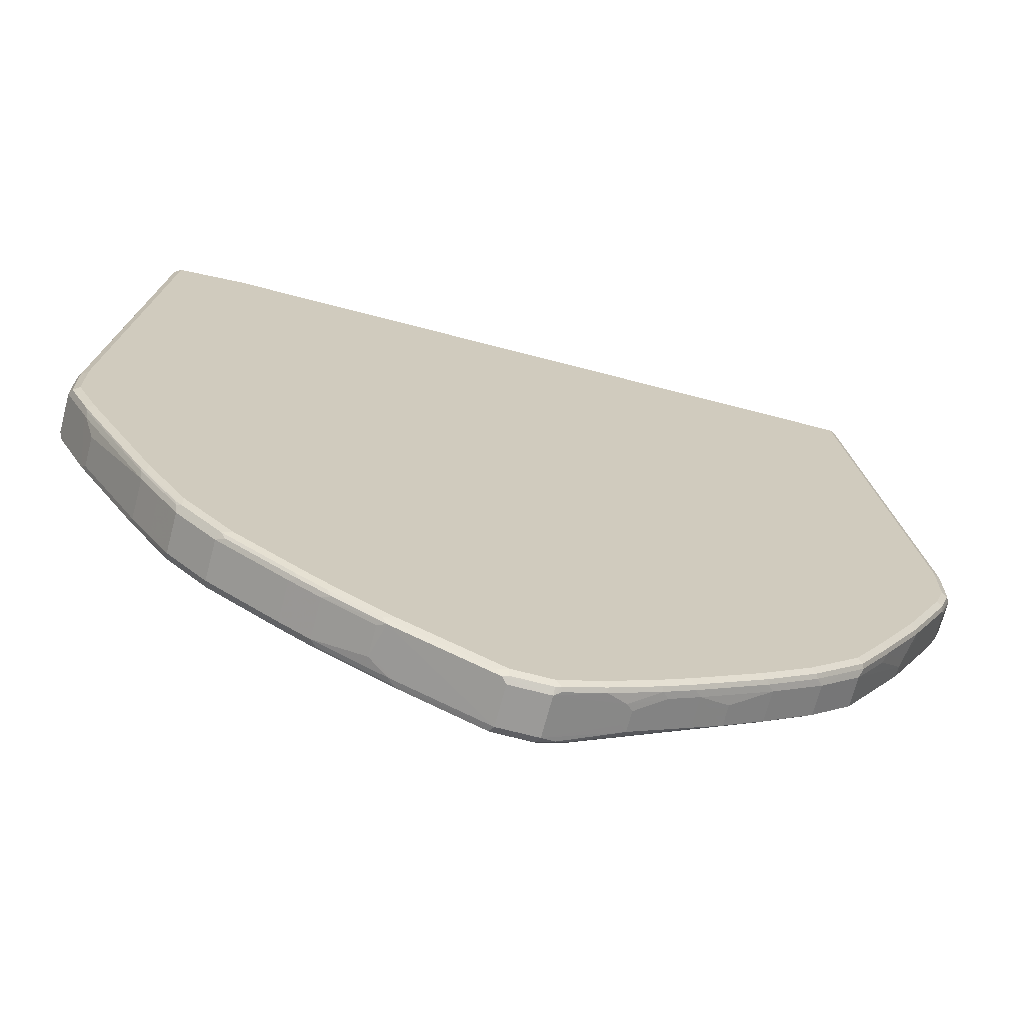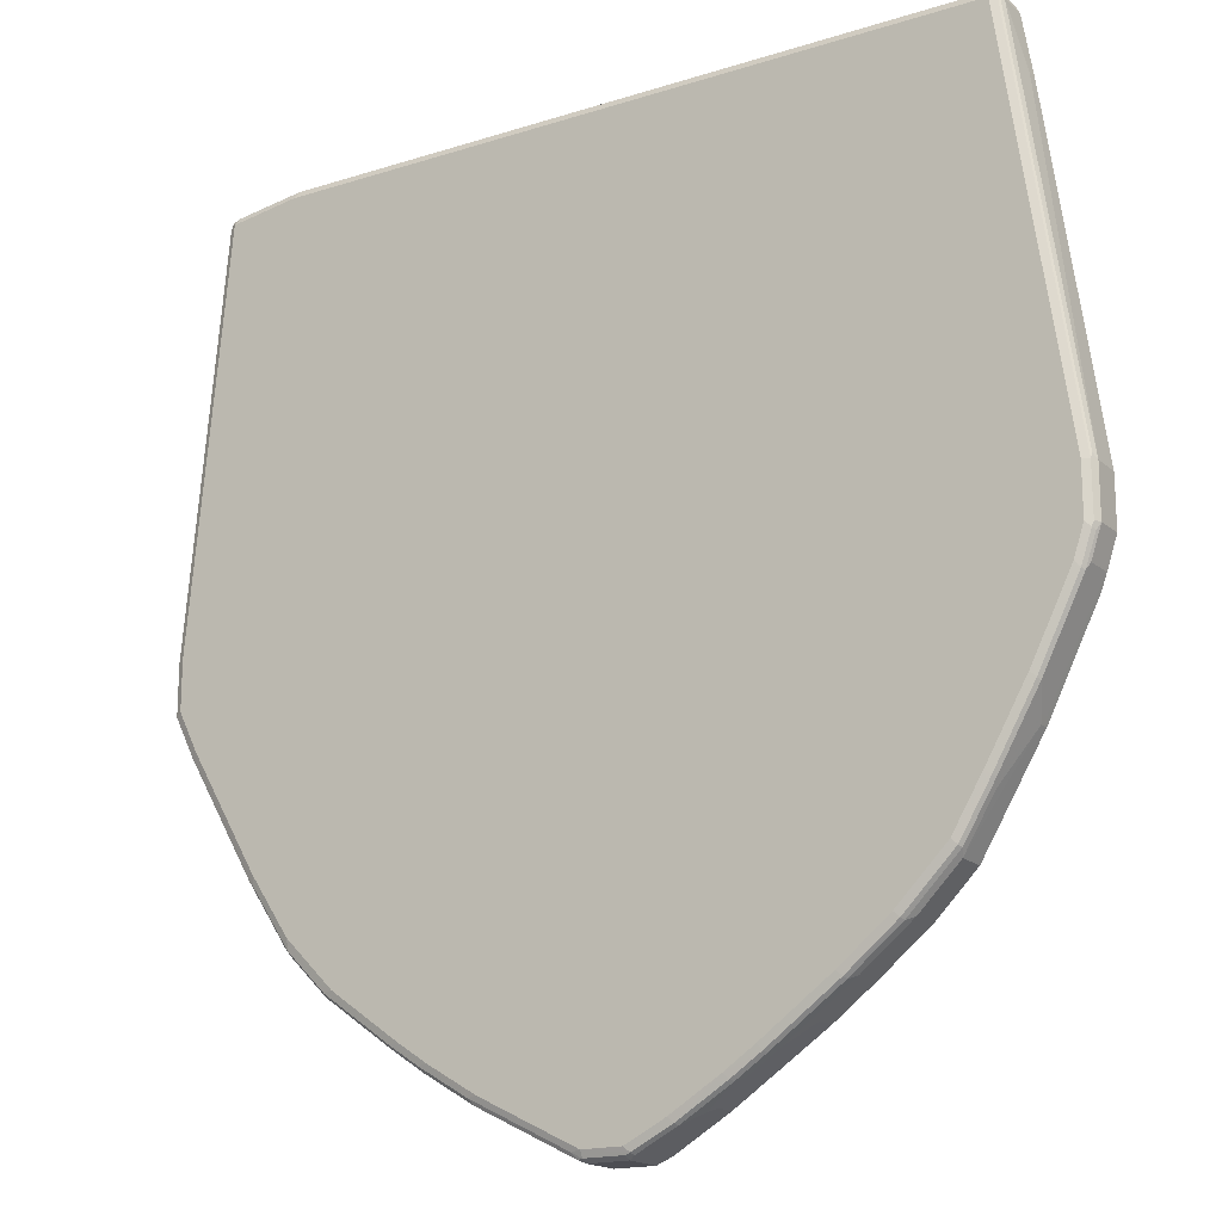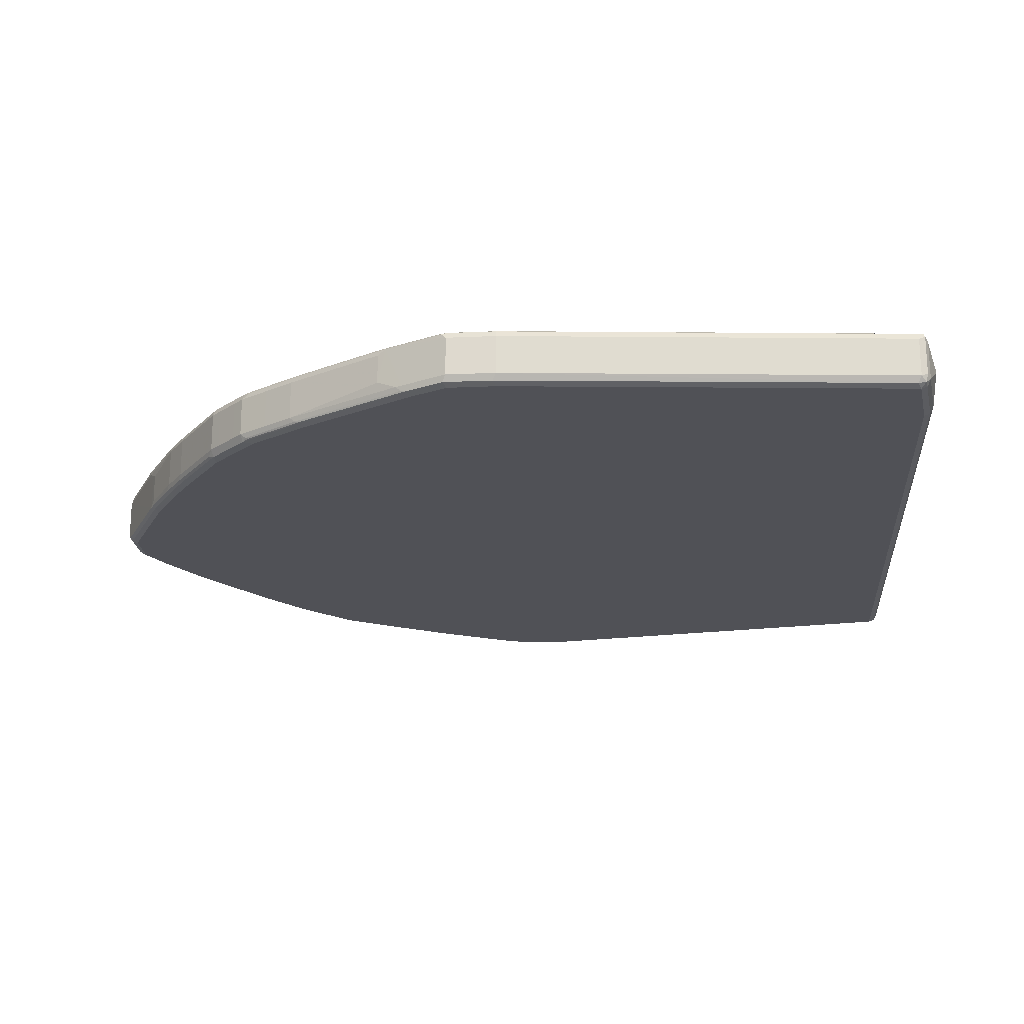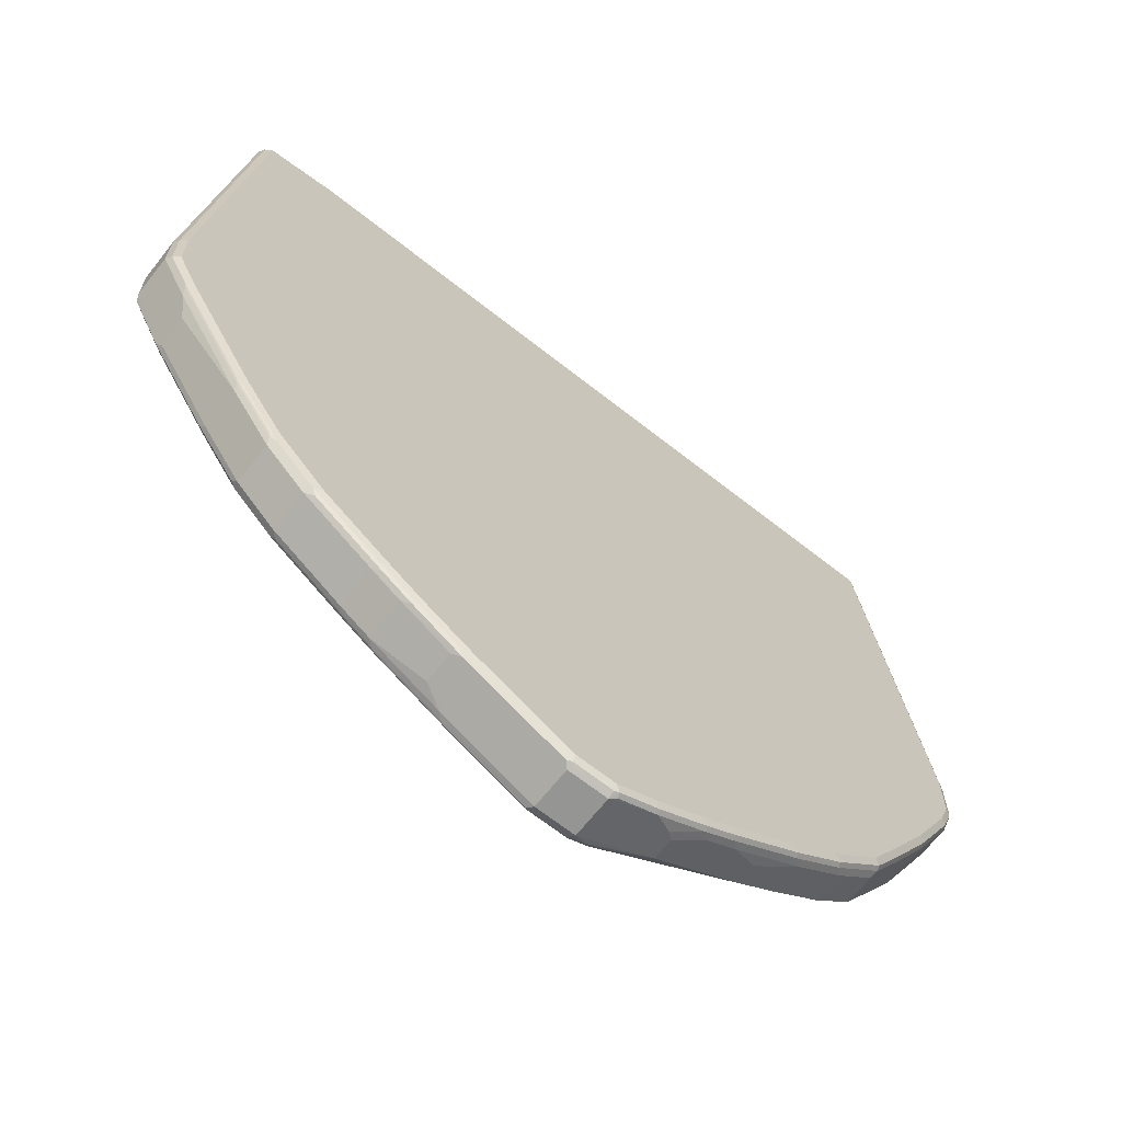
<metadata>
{"format":"obj","ext":"obj","renderer":"f3d","projection":"perspective","resolution":1024,"background":"white","views":[{"elev":-69.3,"azim":-14.7,"up":"+Z"},{"elev":-17.4,"azim":32.2,"up":"+Z"},{"elev":-20.3,"azim":-85.4,"up":"+Y"},{"elev":-67.3,"azim":-38.3,"up":"+Z"}]}
</metadata>
<code>
v -0.7241 -0.09655 0.03217
v -0.7241 -0.03219 0.03217
v -0.7241 -0.09655 -0.04825
v -0.7187 -0.1073 0.02681
v -0.6544 -0.1073 0.7025
v -0.6596 -0.09655 0.7079
v -0.7187 -0.02146 0.03217
v -0.7241 -0.03219 -0.04825
v -0.6596 -0.03219 0.7079
v -0.6544 -0.02146 0.7079
v -0.7187 -0.1073 -0.05362
v -0.6865 -0.09655 -0.1233
v -0.6865 -0.1073 -0.118
v -0.7079 -0.1126 0.03217
v -0.6436 -0.1126 0.7079
v -0.6517 -0.1046 0.716
v -0.6544 -0.09118 0.7186
v -0.716 -0.02012 0.04014
v -0.7079 -0.0161 0.03217
v -0.7187 -0.02146 -0.04825
v -0.6517 -0.02012 0.716
v -0.72 -0.02414 -0.05622
v -0.704 -0.02414 -0.08839
v -0.6718 -0.02414 -0.1527
v -0.6865 -0.03219 -0.1233
v -0.6544 -0.02682 0.7186
v -0.7079 -0.1126 -0.04825
v -0.6812 -0.09655 -0.134
v -0.6758 -0.1086 -0.1307
v -0.6758 -0.1126 -0.1126
v -0.6838 -0.1046 -0.1246
v -0.5711 -0.1046 -0.3178
v -0.5738 -0.1073 -0.311
v -0.5309 -0.1126 0.724
v -0.5256 -0.1073 0.7347
v -0.6382 -0.1073 0.7186
v -0.6436 -0.09655 0.724
v -0.7079 -0.0161 -0.04825
v -0.6436 -0.0161 0.7079
v -0.3857 -0.01594 0.3052
v -0.7099 -0.02012 -0.06434
v -0.6436 -0.03219 0.724
v -0.6436 -0.02146 0.7186
v -0.5309 -0.02682 0.7293
v -0.4987 -0.02682 0.7293
v -0.4987 -0.02146 0.7186
v -0.4987 -0.0161 0.7079
v -0.6939 -0.02012 -0.09651
v -0.665 -0.03219 -0.1662
v -0.665 -0.08045 -0.1662
v -0.6617 -0.02012 -0.1608
v -0.5753 -0.02414 -0.3137
v -0.5685 -0.09655 -0.3271
v -0.5631 -0.1086 -0.3237
v -0.5631 -0.1126 -0.3056
v -0.5363 -0.09655 -0.3755
v -0.5068 -0.1046 -0.4143
v -0.5095 -0.1073 -0.4076
v 0.6114 -0.1126 0.724
v 0.6168 -0.1073 0.7347
v -0.5309 -0.09655 0.7402
v -0.5551 -0.1046 0.7321
v -0.5952 -0.06436 0.7402
v -0.6758 -0.0161 -0.1126
v -0.3857 -0.01594 0.2413
v -0.3854 -0.01594 0.2252
v 0.3217 -0.01594 0.4827
v 0.3056 -0.01594 0.4799
v -0.3696 -0.01594 0.3213
v -0.5309 -0.04827 0.7402
v 0.6195 -0.04024 0.7361
v 0.6114 -0.03755 0.7347
v 0.6114 -0.03219 0.724
v 0.3541 -0.01594 0.4827
v -0.5685 -0.03219 -0.3271
v -0.6596 -0.0161 -0.1448
v -0.5652 -0.02012 -0.3217
v -0.533 -0.02012 -0.3701
v -0.5431 -0.02414 -0.362
v -0.5363 -0.03219 -0.3755
v -0.4987 -0.1086 -0.4204
v -0.4987 -0.1126 -0.4023
v -0.5041 -0.09655 -0.4237
v 0.6222 -0.1073 0.724
v 0.7079 -0.1126 0.06434
v 0.6235 -0.1046 0.7321
v 0.6114 -0.09655 0.7402
v -0.3693 -0.01594 0.193
v 0.6114 -0.04827 0.7402
v 0.6222 -0.09655 0.7347
v 0.6222 -0.04827 0.7347
v 0.6222 -0.03755 0.7293
v 0.6274 -0.03219 0.6275
v 0.3901 -0.01594 0.4324
v 0.3862 -0.01594 0.4505
v 0.3754 -0.01594 0.472
v -0.5631 -0.0161 -0.3056
v -0.4987 -0.0161 -0.4023
v -0.5008 -0.02012 -0.4184
v -0.5108 -0.02414 -0.4102
v -0.5041 -0.03219 -0.4237
v -0.4827 -0.1086 -0.4365
v -0.4827 -0.1126 -0.4184
v -0.4881 -0.09655 -0.4398
v 0.7187 -0.1073 0.06434
v 0.7079 -0.1126 -0.01608
v 0.716 -0.1086 -0.02405
v 0.6274 -0.09655 0.724
v 0.72 -0.1046 0.07231
v 0.7241 -0.09655 0.06434
v 0.05358 -0.01594 -0.2359
v 0.6274 -0.04827 0.724
v 0.6436 -0.04827 0.6275
v 0.6382 -0.03755 0.6328
v 0.7079 -0.03219 0.06434
v 0.3901 -0.01594 0.4143
v -0.4827 -0.0161 -0.4184
v -0.4687 -0.02012 -0.4505
v -0.4881 -0.03219 -0.4398
v -0.4505 -0.1086 -0.4686
v -0.4183 -0.1126 -0.4827
v -0.4559 -0.09655 -0.472
v 0.7187 -0.1073 -0.01608
v 0.6918 -0.1126 -0.06434
v 0.6999 -0.1086 -0.07231
v 0.7187 -0.1019 -0.02681
v 0.6436 -0.06436 0.6275
v 0.7241 -0.09655 -0.01608
v 0.7241 -0.04827 0.06434
v 0.06422 -0.01594 -0.2413
v -0.1447 -0.0161 -0.6596
v -0.2574 -0.0161 -0.5953
v -0.3056 -0.0161 -0.5631
v -0.4183 -0.0161 -0.4827
v 0.7187 -0.03755 0.0697
v 0.7079 -0.03219 -0.01608
v 0.3862 -0.01594 0.4023
v 0.08038 -0.0161 -0.7079
v -0.4363 -0.02012 -0.4827
v -0.4559 -0.03219 -0.472
v -0.4343 -0.1086 -0.4847
v -0.3218 -0.1086 -0.5651
v -0.3056 -0.1126 -0.5631
v -0.4397 -0.09655 -0.4881
v 0.6758 -0.1126 -0.09651
v 0.7026 -0.1019 -0.07506
v 0.6838 -0.1086 -0.1045
v 0.7079 -0.09655 -0.06434
v 0.7241 -0.04827 -0.01608
v 0.0964 -0.01594 -0.2574
v -0.01602 -0.0161 -0.724
v -0.1501 -0.02146 -0.6704
v -0.2628 -0.02146 -0.606
v -0.2754 -0.02012 -0.5953
v -0.3238 -0.02012 -0.5631
v 0.7187 -0.03755 -0.01072
v 0.6918 -0.03219 -0.06434
v 0.1608 -0.01594 -0.2091
v 0.5149 -0.03219 -0.3862
v 0.4505 -0.03219 -0.4505
v 0.4343 -0.03219 -0.4666
v 0.4478 -0.03487 -0.4639
v 0.3673 -0.03487 -0.5282
v 0.3029 -0.03487 -0.5766
v 0.08846 -0.02414 -0.716
v 0.06167 -0.01878 -0.7214
v 0.0482 -0.0161 -0.724
v 0.1325 -0.01594 -0.2452
v 0.1511 -0.01594 -0.2316
v 0.6758 -0.03219 -0.09651
v 0.6114 -0.03219 -0.2252
v -0.4237 -0.02146 -0.4934
v -0.4304 -0.02414 -0.4907
v -0.4397 -0.03219 -0.4881
v -0.4264 -0.1046 -0.4947
v -0.3137 -0.1046 -0.5751
v -0.2735 -0.1086 -0.5973
v -0.2574 -0.1126 -0.5953
v -0.3272 -0.09655 -0.5685
v 0.6436 -0.1126 -0.1608
v 0.6355 -0.1086 -0.2011
v 0.6865 -0.1019 -0.1072
v 0.7079 -0.04827 -0.06434
v 0.1127 -0.01594 -0.2533
v -0.02141 -0.02146 -0.7347
v -0.1568 -0.02414 -0.6677
v -0.2695 -0.02414 -0.6034
v -0.311 -0.02146 -0.5738
v 0.7026 -0.03755 -0.05898
v 0.6892 -0.03487 -0.07767
v 0.5122 -0.03487 -0.3995
v 0.6087 -0.03487 -0.2387
v 0.4559 -0.04292 -0.472
v 0.3754 -0.04292 -0.5363
v 0.311 -0.04292 -0.5846
v 0.1661 -0.04292 -0.6811
v 0.0696 -0.02682 -0.7293
v 0.05628 -0.02414 -0.7321
v 0.2628 -0.04292 -0.6167
v 0.04281 -0.02146 -0.7347
v 0.6249 -0.03487 -0.2065
v -0.3177 -0.02414 -0.5712
v -0.3272 -0.03219 -0.5685
v -0.2654 -0.1046 -0.6073
v -0.185 -0.1046 -0.6557
v -0.1931 -0.1086 -0.6456
v -0.1769 -0.1126 -0.6435
v -0.2788 -0.09655 -0.6006
v 0.6274 -0.1126 -0.193
v 0.6382 -0.1019 -0.2037
v 0.6544 -0.1019 -0.1716
v 0.5711 -0.1086 -0.3137
v 0.6865 -0.05364 -0.1072
v 0.6812 -0.04292 -0.118
v 0.6972 -0.04292 -0.08579
v -0.01602 -0.03219 -0.7402
v -0.02807 -0.02414 -0.7321
v -0.1555 -0.03219 -0.6704
v -0.1661 -0.03219 -0.665
v -0.2788 -0.03219 -0.6006
v 0.6865 -0.03755 -0.09115
v 0.5203 -0.04292 -0.4076
v 0.6195 -0.04024 -0.2333
v 0.6168 -0.04292 -0.2466
v 0.4559 -0.09118 -0.472
v 0.3754 -0.09118 -0.5363
v 0.311 -0.07508 -0.5846
v 0.1661 -0.07508 -0.6811
v 0.1555 -0.05364 -0.6864
v 0.0482 -0.03219 -0.7402
v 0.2628 -0.09118 -0.6167
v -0.1983 -0.09655 -0.6489
v -0.1983 -0.04827 -0.6489
v -0.1877 -0.04827 -0.6543
v -0.01602 -0.09655 -0.7402
v -0.0241 -0.1046 -0.7361
v -0.03218 -0.1086 -0.726
v -0.01602 -0.1126 -0.724
v 0.5631 -0.1126 -0.3056
v 0.6222 -0.06973 -0.2359
v 0.5738 -0.1019 -0.3163
v 0.5149 -0.1126 -0.3862
v 0.5229 -0.1086 -0.3942
v 0.5256 -0.1019 -0.3969
v 0.6222 -0.05364 -0.2359
v 0.5203 -0.09118 -0.4076
v 0.6168 -0.05901 -0.2466
v 0.4935 -0.1019 -0.4291
v 0.4451 -0.1019 -0.4773
v 0.3646 -0.1019 -0.5417
v 0.2145 -0.09118 -0.6489
v 0.1555 -0.08582 -0.6864
v 0.0482 -0.09655 -0.7402
v 0.252 -0.1019 -0.6221
v 0.0482 -0.1073 -0.7347
v -0.01602 -0.1073 -0.7347
v 0.05628 -0.1086 -0.7321
v 0.0482 -0.1126 -0.724
v 0.5685 -0.09118 -0.3271
v 0.4505 -0.1126 -0.4505
v 0.4586 -0.1086 -0.4585
v 0.4424 -0.1086 -0.4746
v 0.3621 -0.1086 -0.5389
v 0.2494 -0.1086 -0.6195
v 0.2037 -0.1019 -0.6543
v 0.1233 -0.1019 -0.7025
v 0.05897 -0.1019 -0.7347
v 0.1206 -0.1086 -0.6999
v 0.1126 -0.1126 -0.6918
v 0.4343 -0.1126 -0.4666
v 0.354 -0.1126 -0.5309
v 0.2413 -0.1126 -0.6114
v 0.1931 -0.1126 -0.6435
v 0.201 -0.1086 -0.6517
f 1 2 8
f 162 194 163
f 162 193 194
f 160 162 161
f 159 192 191
f 159 171 192
f 159 162 160
f 159 191 162
f 157 190 170
f 157 189 190
f 155 188 172
f 153 155 154
f 153 188 155
f 153 202 188
f 153 187 202
f 162 191 222
f 152 187 153
f 152 217 186
f 151 200 185
f 151 167 200
f 150 167 151
f 150 184 167
f 149 189 156
f 149 183 189
f 148 213 183
f 148 182 213
f 147 181 182
f 146 182 148
f 145 181 147
f 145 180 181
f 144 179 175
f 152 186 187
f 144 203 179
f 162 222 193
f 164 195 165
f 181 239 212
f 181 209 239
f 181 211 182
f 181 210 211
f 180 209 181
f 179 220 208
f 179 203 220
f 178 206 207
f 177 206 178
f 177 205 206
f 177 204 205
f 176 208 204
f 176 179 208
f 175 179 176
f 163 194 164
f 174 202 203
f 172 202 173
f 172 188 202
f 171 201 192
f 170 201 171
f 170 190 201
f 167 184 168
f 166 200 167
f 166 198 200
f 165 199 196
f 165 195 199
f 165 198 166
f 165 197 198
f 165 196 197
f 164 194 195
f 173 202 174
f 181 212 241
f 144 174 203
f 142 178 143
f 131 151 185
f 130 151 131
f 130 150 151
f 129 156 135
f 129 149 156
f 128 183 149
f 128 148 183
f 126 148 128
f 126 146 148
f 125 182 146
f 125 147 182
f 124 147 125
f 124 145 147
f 123 126 128
f 131 185 152
f 122 174 144
f 121 142 143
f 121 141 142
f 120 141 121
f 120 144 141
f 120 122 144
f 118 174 140
f 118 139 174
f 118 134 139
f 116 138 137
f 116 136 138
f 115 156 136
f 115 135 156
f 113 135 114
f 113 129 135
f 122 140 174
f 142 175 176
f 131 152 153
f 132 153 154
f 142 177 178
f 142 204 177
f 142 176 204
f 141 175 142
f 141 144 175
f 139 155 172
f 139 173 174
f 139 172 173
f 138 171 159
f 138 170 171
f 138 157 170
f 138 169 158
f 138 168 169
f 138 167 168
f 131 153 132
f 138 166 167
f 138 164 165
f 138 163 164
f 138 162 163
f 138 161 162
f 138 160 161
f 138 159 160
f 137 138 158
f 136 157 138
f 136 189 157
f 136 156 189
f 134 155 139
f 133 155 134
f 132 155 133
f 132 154 155
f 138 165 166
f 181 241 210
f 182 211 240
f 182 240 245
f 242 261 243
f 242 260 261
f 241 259 247
f 241 246 259
f 241 244 246
f 240 241 247
f 238 257 258
f 238 256 257
f 237 256 238
f 236 256 237
f 236 255 256
f 236 253 255
f 235 253 236
f 231 265 251
f 243 261 248
f 231 254 265
f 229 252 253
f 228 251 252
f 226 231 227
f 226 254 231
f 226 250 254
f 225 250 226
f 225 249 250
f 225 248 249
f 225 244 248
f 225 246 244
f 224 240 247
f 224 245 240
f 222 247 246
f 222 224 247
f 229 253 230
f 219 233 220
f 243 248 244
f 248 261 249
f 268 273 269
f 268 274 273
f 265 268 266
f 265 274 268
f 264 271 272
f 264 273 274
f 264 272 273
f 263 271 264
f 262 271 263
f 262 270 271
f 260 262 261
f 260 270 262
f 257 269 258
f 257 268 269
f 246 247 259
f 257 266 268
f 255 257 256
f 254 274 265
f 254 264 274
f 253 257 255
f 253 267 257
f 253 266 267
f 252 265 266
f 252 266 253
f 251 265 252
f 250 264 254
f 250 263 264
f 249 263 250
f 249 262 263
f 249 261 262
f 257 267 266
f 218 233 219
f 218 234 233
f 216 253 235
f 195 231 199
f 195 227 231
f 194 227 195
f 194 226 227
f 193 246 225
f 193 222 246
f 193 226 194
f 193 225 226
f 192 224 222
f 192 223 224
f 192 201 223
f 191 192 222
f 190 221 201
f 189 221 190
f 196 228 252
f 189 214 221
f 187 203 202
f 187 220 203
f 186 220 187
f 186 219 220
f 186 218 219
f 186 216 218
f 186 217 216
f 185 216 217
f 185 230 216
f 185 200 230
f 183 215 189
f 183 214 215
f 183 213 214
f 182 245 213
f 189 215 214
f 196 252 229
f 196 229 230
f 196 230 197
f 216 230 253
f 214 224 223
f 213 224 214
f 213 245 224
f 212 244 241
f 212 243 244
f 212 242 243
f 212 239 242
f 210 241 240
f 210 240 211
f 208 233 232
f 208 220 233
f 206 238 207
f 206 237 238
f 205 237 206
f 205 236 237
f 205 235 236
f 196 199 231
f 196 231 251
f 196 251 228
f 197 230 198
f 198 230 200
f 201 221 214
f 111 134 117
f 201 214 223
f 205 208 232
f 205 232 233
f 205 233 234
f 205 234 218
f 205 218 216
f 205 216 235
f 204 208 205
f 111 133 134
f 152 185 217
f 111 131 132
f 24 49 50
f 23 51 24
f 23 48 51
f 22 48 23
f 22 41 48
f 21 47 39
f 21 46 47
f 21 45 46
f 21 44 45
f 21 43 44
f 21 42 43
f 21 26 42
f 20 41 22
f 20 38 41
f 24 50 28
f 19 65 38
f 19 39 40
f 19 21 39
f 18 21 19
f 17 42 26
f 17 37 42
f 16 37 17
f 16 36 37
f 15 36 16
f 15 35 36
f 15 34 35
f 14 34 15
f 14 59 34
f 14 85 59
f 14 106 85
f 19 40 65
f 14 124 106
f 24 51 52
f 28 50 53
f 39 68 69
f 39 67 68
f 39 74 67
f 39 47 74
f 38 66 64
f 38 65 66
f 38 48 41
f 38 51 48
f 38 64 51
f 37 63 42
f 37 61 63
f 36 61 37
f 36 62 61
f 35 62 36
f 24 52 49
f 35 61 62
f 35 60 87
f 34 60 35
f 34 59 60
f 33 81 54
f 33 58 81
f 32 58 33
f 32 57 58
f 32 83 57
f 32 56 83
f 32 53 56
f 29 55 30
f 29 54 55
f 28 32 31
f 28 53 32
f 35 87 61
f 14 145 124
f 14 180 145
f 14 209 180
f 8 20 22
f 7 21 18
f 7 10 21
f 7 38 20
f 7 19 38
f 7 18 19
f 6 26 9
f 6 17 26
f 6 16 17
f 5 16 6
f 5 15 16
f 4 15 5
f 4 14 15
f 4 27 14
f 8 22 23
f 4 11 27
f 3 12 13
f 3 25 12
f 3 8 25
f 2 10 7
f 2 9 10
f 2 20 8
f 2 7 20
f 1 9 2
f 1 6 9
f 1 5 6
f 1 4 5
f 1 11 4
f 1 3 11
f 1 8 3
f 3 13 11
f 8 23 24
f 8 24 25
f 9 26 10
f 14 239 209
f 14 242 239
f 14 260 242
f 14 270 260
f 14 271 270
f 14 272 271
f 14 273 272
f 14 269 273
f 14 258 269
f 14 238 258
f 14 207 238
f 14 178 207
f 111 132 133
f 14 121 143
f 14 103 121
f 14 82 103
f 14 55 82
f 10 26 21
f 11 13 30
f 11 30 27
f 12 25 24
f 12 24 28
f 12 28 13
f 39 69 40
f 13 29 30
f 13 31 32
f 13 32 33
f 13 33 54
f 13 54 29
f 14 27 30
f 14 30 55
f 13 28 31
f 40 69 68
f 14 143 178
f 40 67 74
f 93 135 115
f 93 114 135
f 92 113 114
f 92 112 113
f 91 112 92
f 88 98 97
f 88 111 98
f 86 110 108
f 86 109 110
f 86 105 109
f 86 90 87
f 86 91 90
f 86 112 91
f 86 108 112
f 93 115 94
f 85 107 105
f 84 105 86
f 83 119 104
f 83 101 119
f 81 103 82
f 81 102 103
f 81 104 102
f 81 83 104
f 79 100 101
f 79 99 100
f 78 97 98
f 78 98 99
f 77 97 78
f 76 88 97
f 73 96 74
f 85 106 107
f 73 95 96
f 94 115 136
f 98 117 99
f 40 68 67
f 111 130 131
f 110 113 127
f 110 129 113
f 110 149 129
f 110 128 149
f 108 110 127
f 108 113 112
f 108 127 113
f 107 126 123
f 107 146 126
f 107 125 146
f 106 125 107
f 106 124 125
f 94 136 116
f 105 110 109
f 105 123 128
f 105 107 123
f 104 140 122
f 104 119 140
f 102 121 103
f 102 120 121
f 102 122 120
f 102 104 122
f 99 119 101
f 99 140 119
f 99 118 140
f 99 117 134
f 99 101 100
f 98 111 117
f 105 128 110
f 73 94 95
f 99 134 118
f 73 114 93
f 51 76 97
f 51 64 76
f 49 53 50
f 49 75 53
f 49 52 75
f 47 73 74
f 46 73 47
f 46 72 73
f 45 72 46
f 45 71 72
f 44 71 45
f 44 70 71
f 43 70 44
f 42 70 43
f 51 97 77
f 42 63 70
f 40 111 88
f 40 130 111
f 40 150 130
f 40 184 150
f 40 168 184
f 40 169 168
f 40 158 169
f 40 137 158
f 40 116 137
f 40 94 116
f 40 95 94
f 40 96 95
f 73 93 94
f 40 74 96
f 40 88 66
f 51 77 52
f 40 66 65
f 52 78 99
f 73 92 114
f 71 73 72
f 52 77 78
f 71 92 73
f 71 91 92
f 71 90 91
f 71 87 90
f 71 89 87
f 70 89 71
f 64 66 88
f 61 70 63
f 61 89 70
f 61 87 89
f 60 84 86
f 60 86 87
f 64 88 76
f 59 85 105
f 52 101 80
f 59 105 84
f 52 80 75
f 53 75 80
f 54 81 82
f 54 82 55
f 53 80 56
f 56 101 83
f 57 83 81
f 57 81 58
f 59 84 60
f 52 99 79
f 56 80 101
f 52 79 101

</code>
